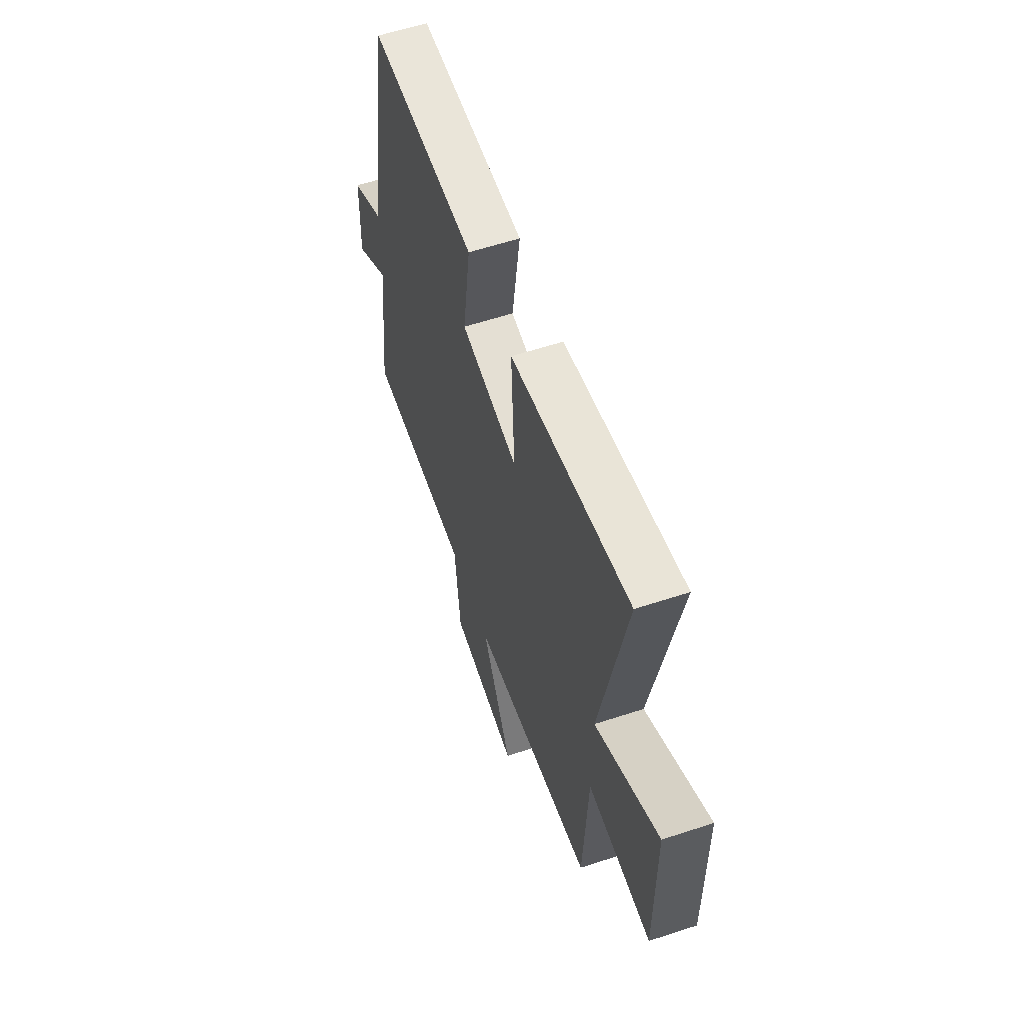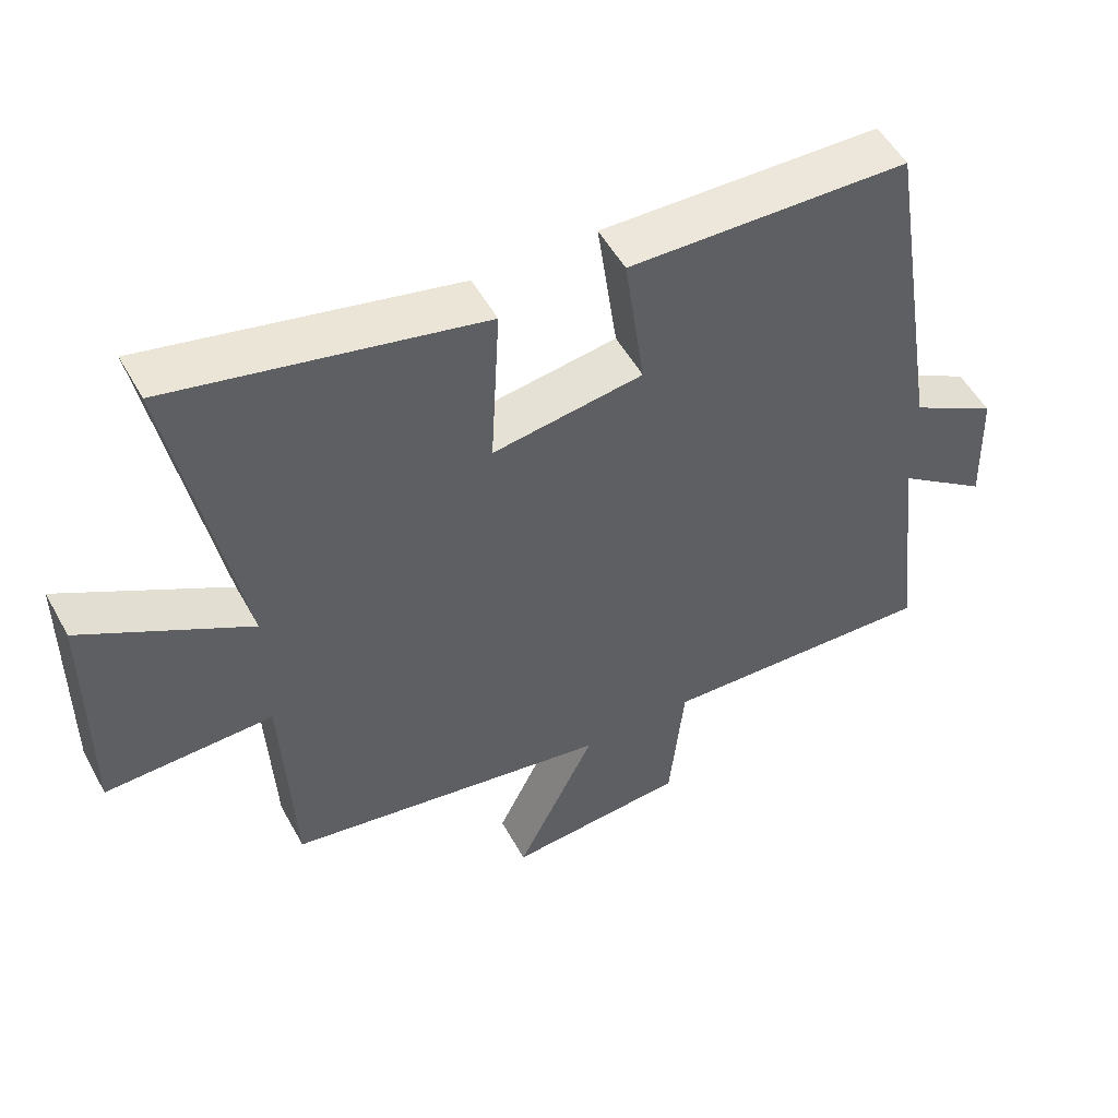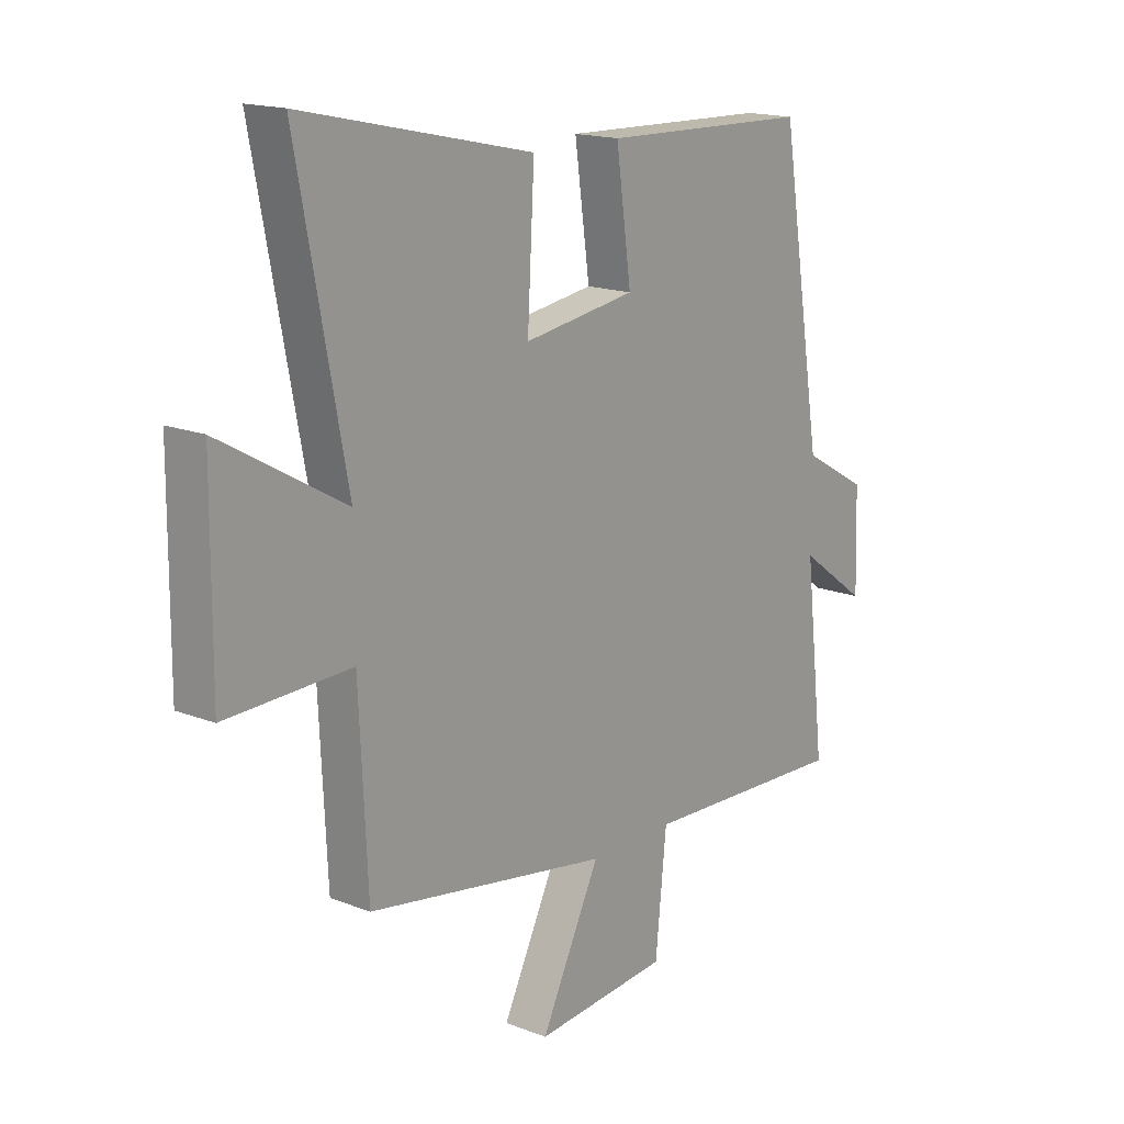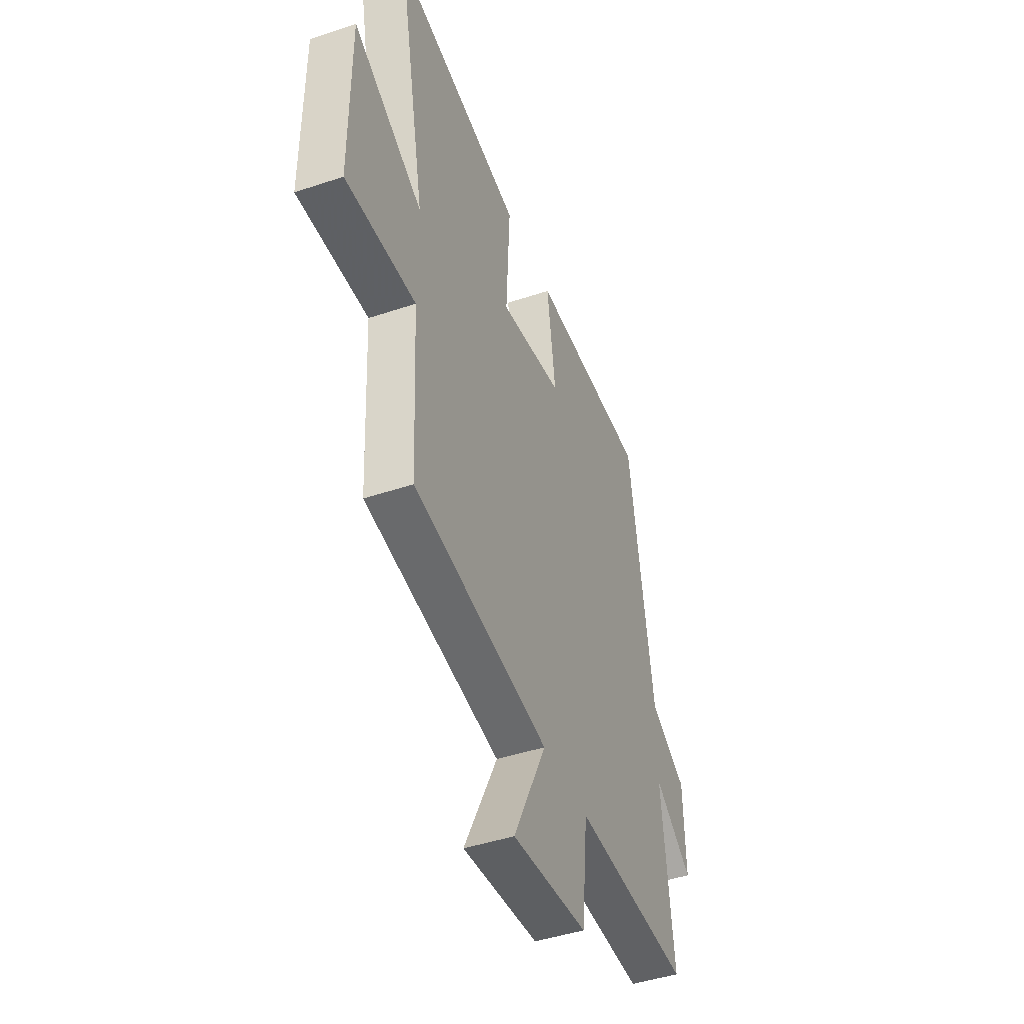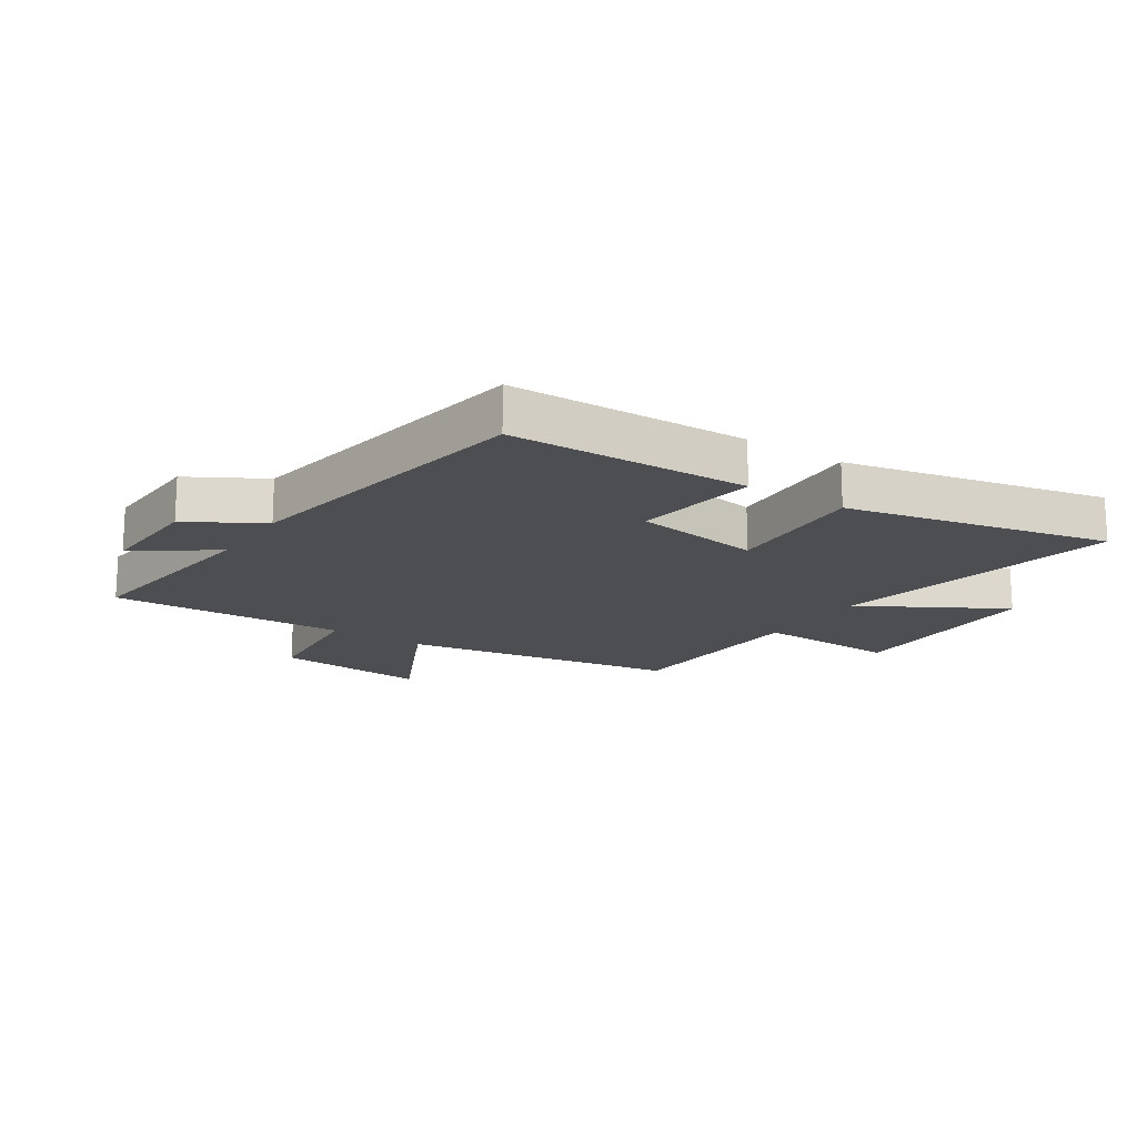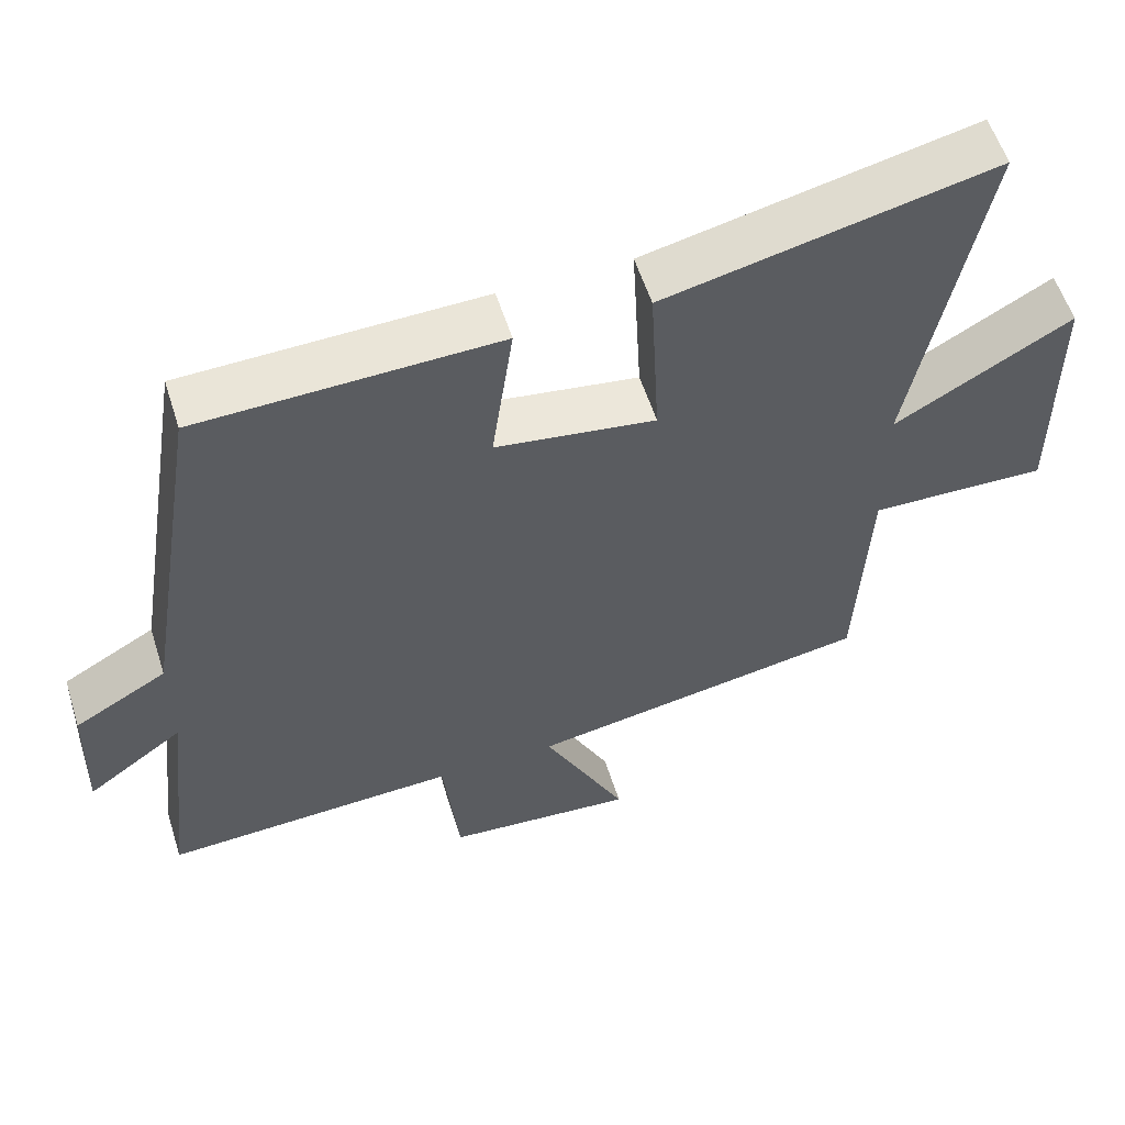
<metadata>
{"format":"obj","ext":"obj","renderer":"f3d","projection":"perspective","resolution":1024,"background":"white","views":[{"elev":59.4,"azim":71.3,"up":"+Z"},{"elev":52.5,"azim":151.7,"up":"+Z"},{"elev":16.4,"azim":128.8,"up":"+Z"},{"elev":-44.4,"azim":111.4,"up":"+Z"},{"elev":-16.9,"azim":-33.5,"up":"+Y"},{"elev":57.1,"azim":-17.6,"up":"+Z"}]}
</metadata>
<code>
v -0.418 0.07 0.489
v -0.018 0.07 0.5
v -0.047 0.07 0.292
v 0.167 0.07 0.26
v 0.154 0.07 0.5
v 0.593 0.07 0.597
v 0.5 0.07 0.111
v 0.736 0.07 0.246
v 0.738 0.07 -0.098
v 0.5 0.07 -0.091
v 0.484 0.07 -0.422
v 0.022 0.07 -0.5
v 0.135 0.07 -0.73
v -0.121 0.07 -0.708
v -0.142 0.07 -0.5
v -0.539 0.07 -0.517
v -0.5 0.07 -0.177
v -0.63 0.07 -0.272
v -0.624 0.07 -0.092
v -0.5 0.07 -0.021
v -0.418 0 0.489
v -0.018 0 0.5
v -0.047 0 0.292
v 0.167 0 0.26
v 0.154 0 0.5
v 0.593 0 0.597
v 0.5 0 0.111
v 0.736 0 0.246
v 0.738 0 -0.098
v 0.5 0 -0.091
v 0.484 0 -0.422
v 0.022 0 -0.5
v 0.135 0 -0.73
v -0.121 0 -0.708
v -0.142 0 -0.5
v -0.539 0 -0.517
v -0.5 0 -0.177
v -0.63 0 -0.272
v -0.624 0 -0.092
v -0.5 0 -0.021
f 17 18 19 20
f 17 20 1 2
f 15 16 17
f 12 13 14 15
f 10 11 12 15
f 10 15 17
f 7 8 9 10
f 7 10 17
f 4 5 6 7
f 3 4 7 17
f 2 3 17
f 40 39 38 37
f 22 21 40 37
f 37 36 35
f 35 34 33 32
f 35 32 31 30
f 37 35 30
f 30 29 28 27
f 37 30 27
f 27 26 25 24
f 37 27 24 23
f 37 23 22
f 1 21 22 2
f 2 22 23 3
f 3 23 24 4
f 4 24 25 5
f 5 25 26 6
f 6 26 27 7
f 7 27 28 8
f 8 28 29 9
f 9 29 30 10
f 10 30 31 11
f 11 31 32 12
f 12 32 33 13
f 13 33 34 14
f 14 34 35 15
f 15 35 36 16
f 16 36 37 17
f 17 37 38 18
f 18 38 39 19
f 19 39 40 20
f 20 40 21 1

</code>
